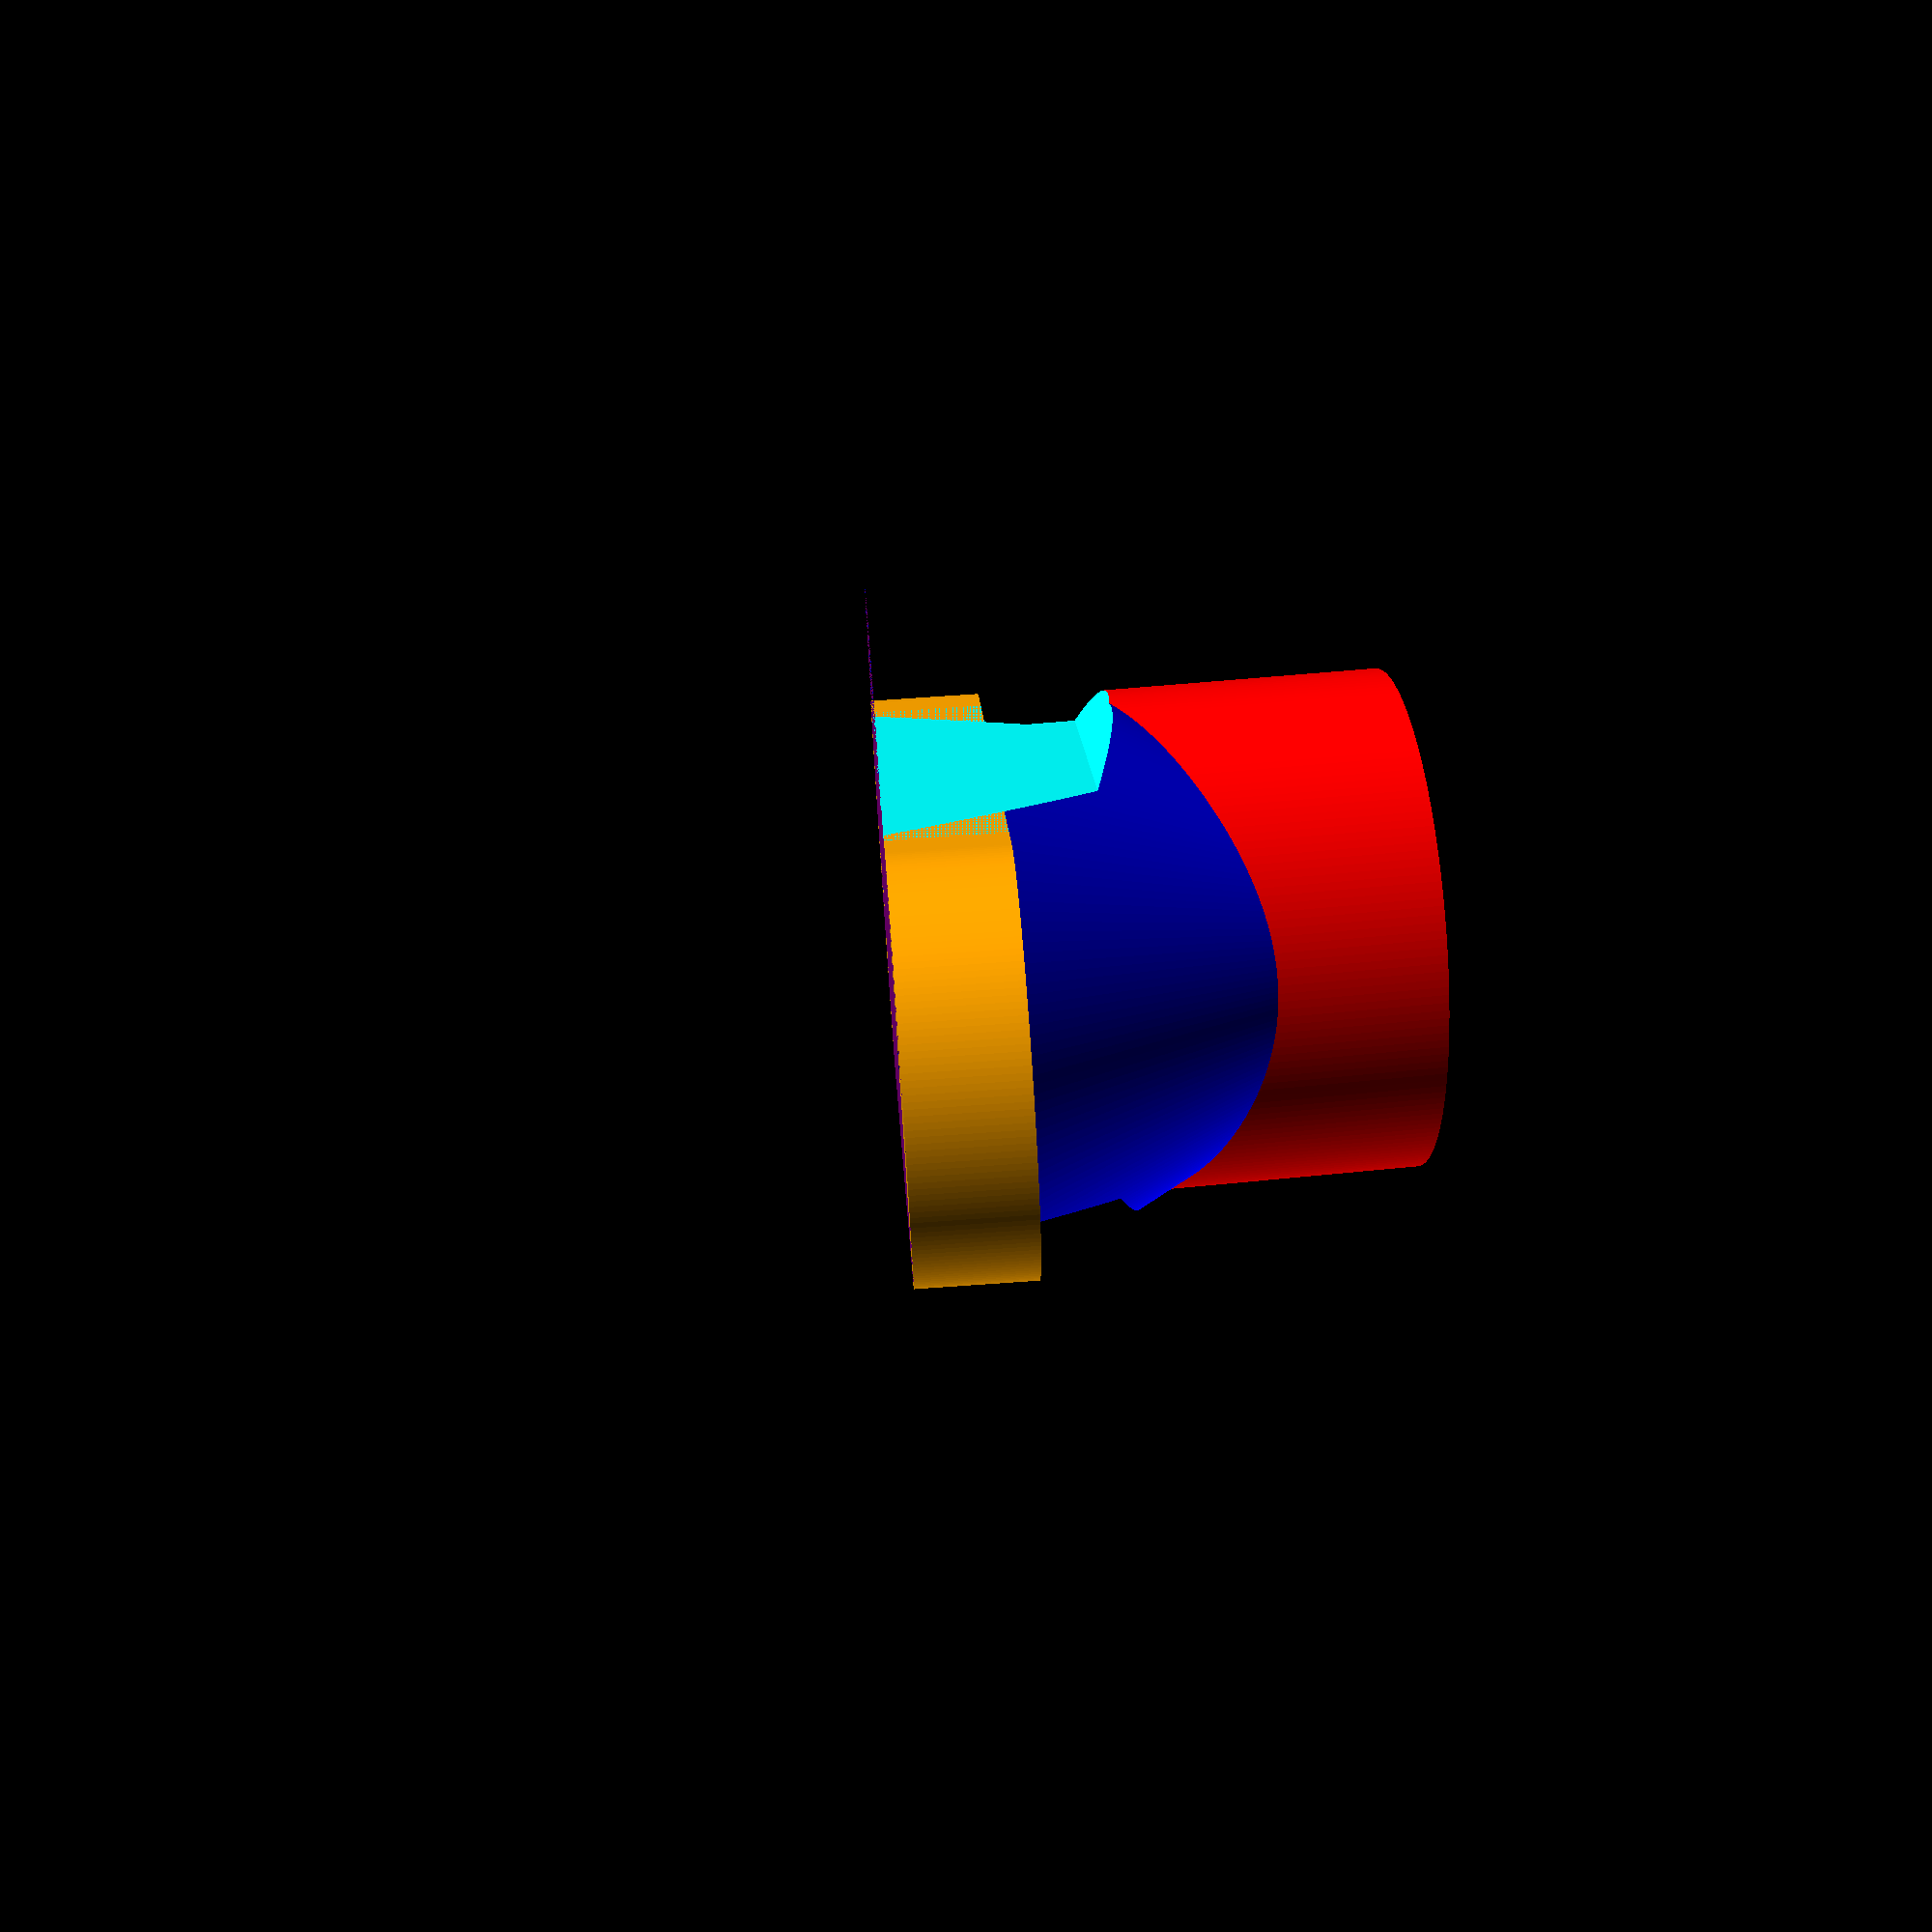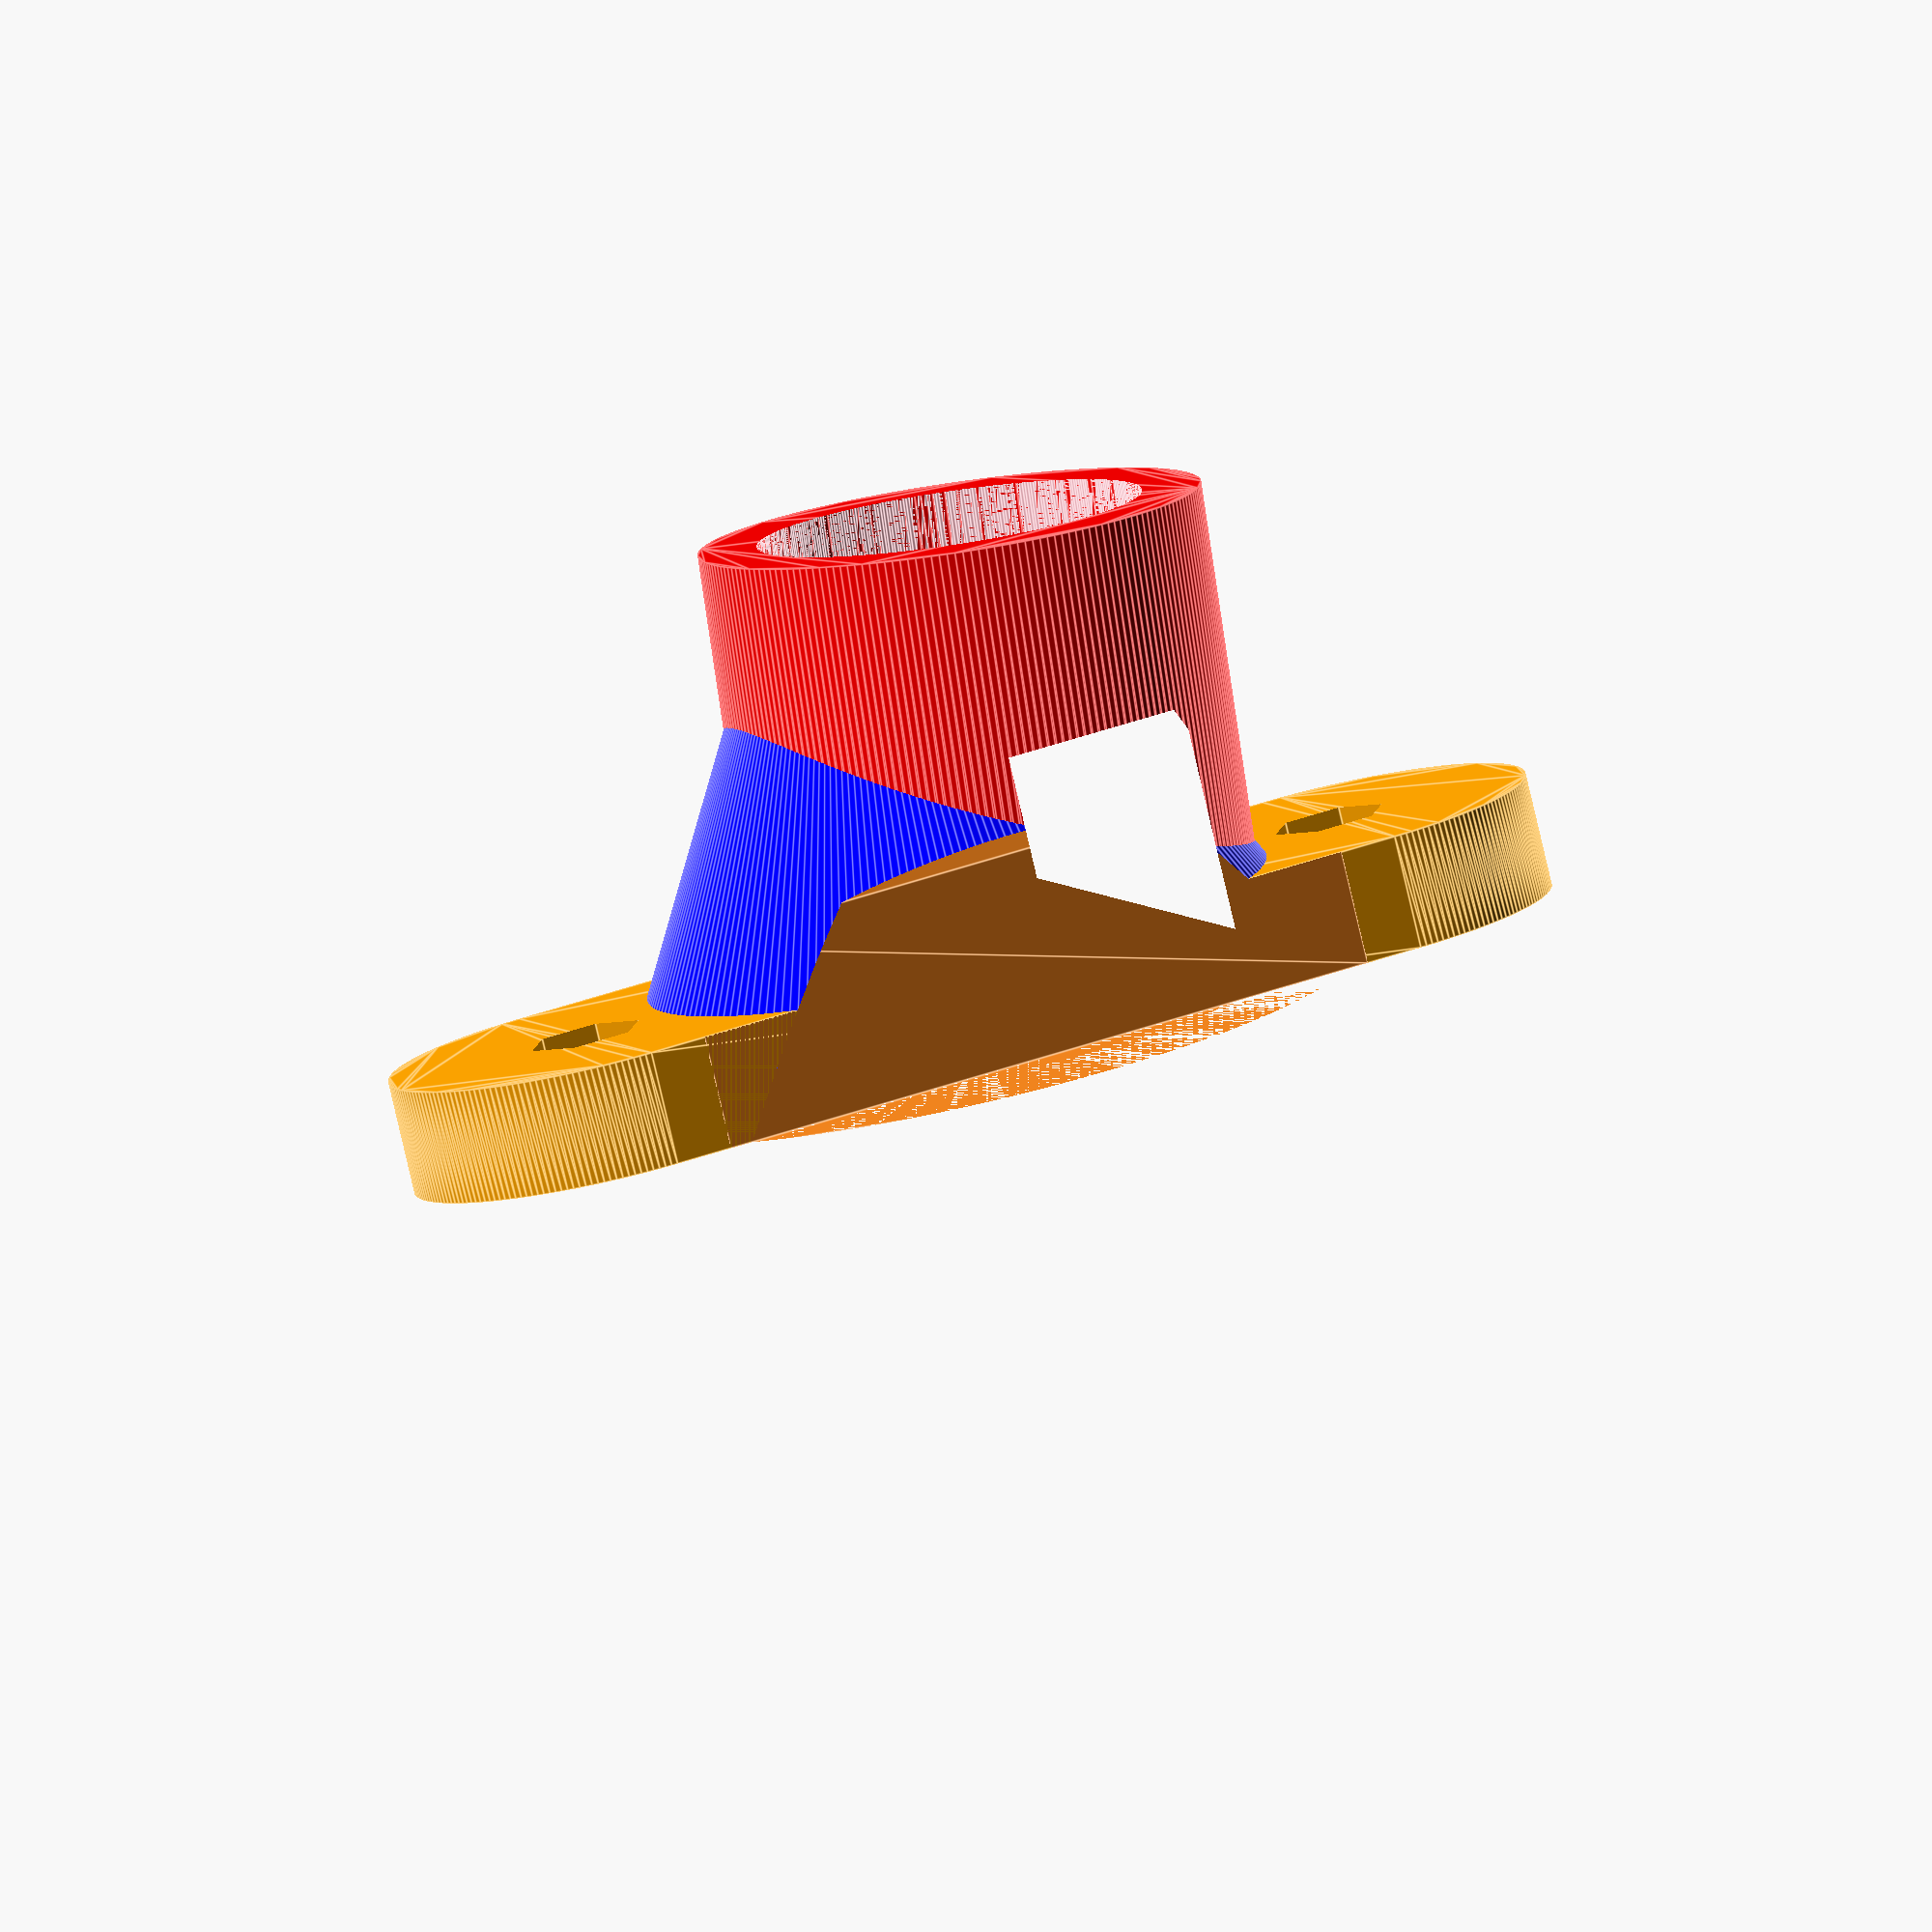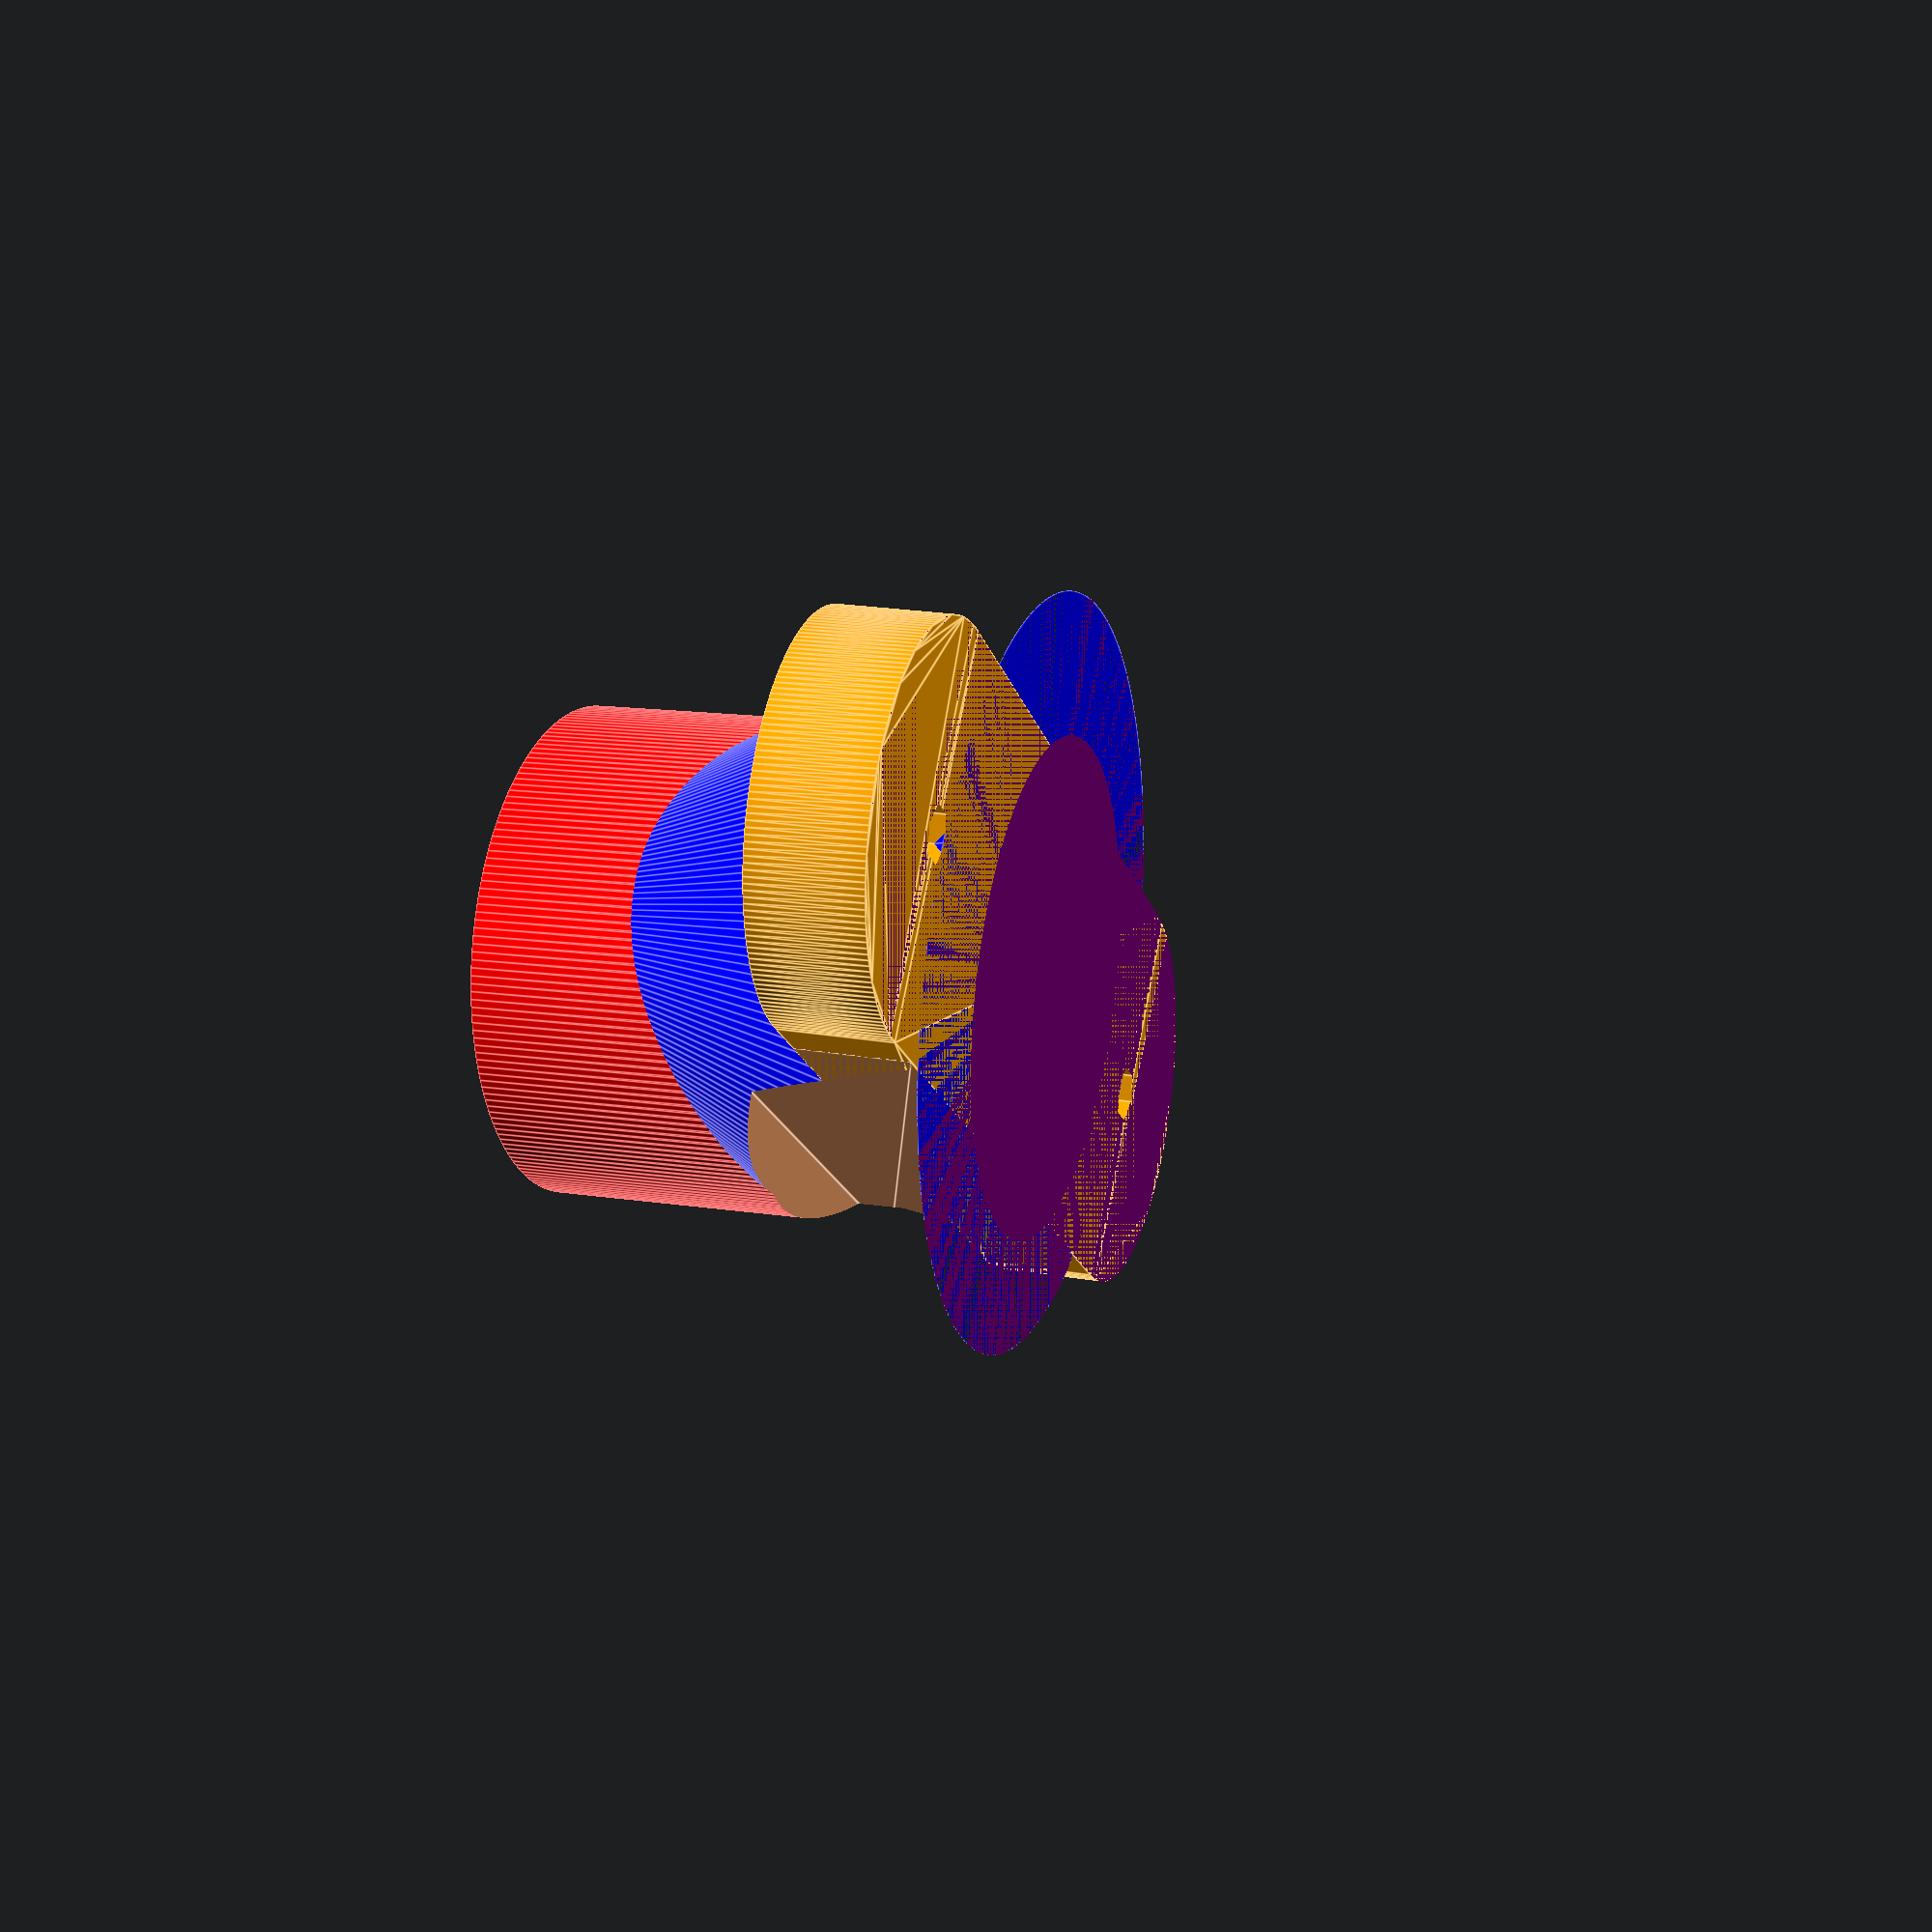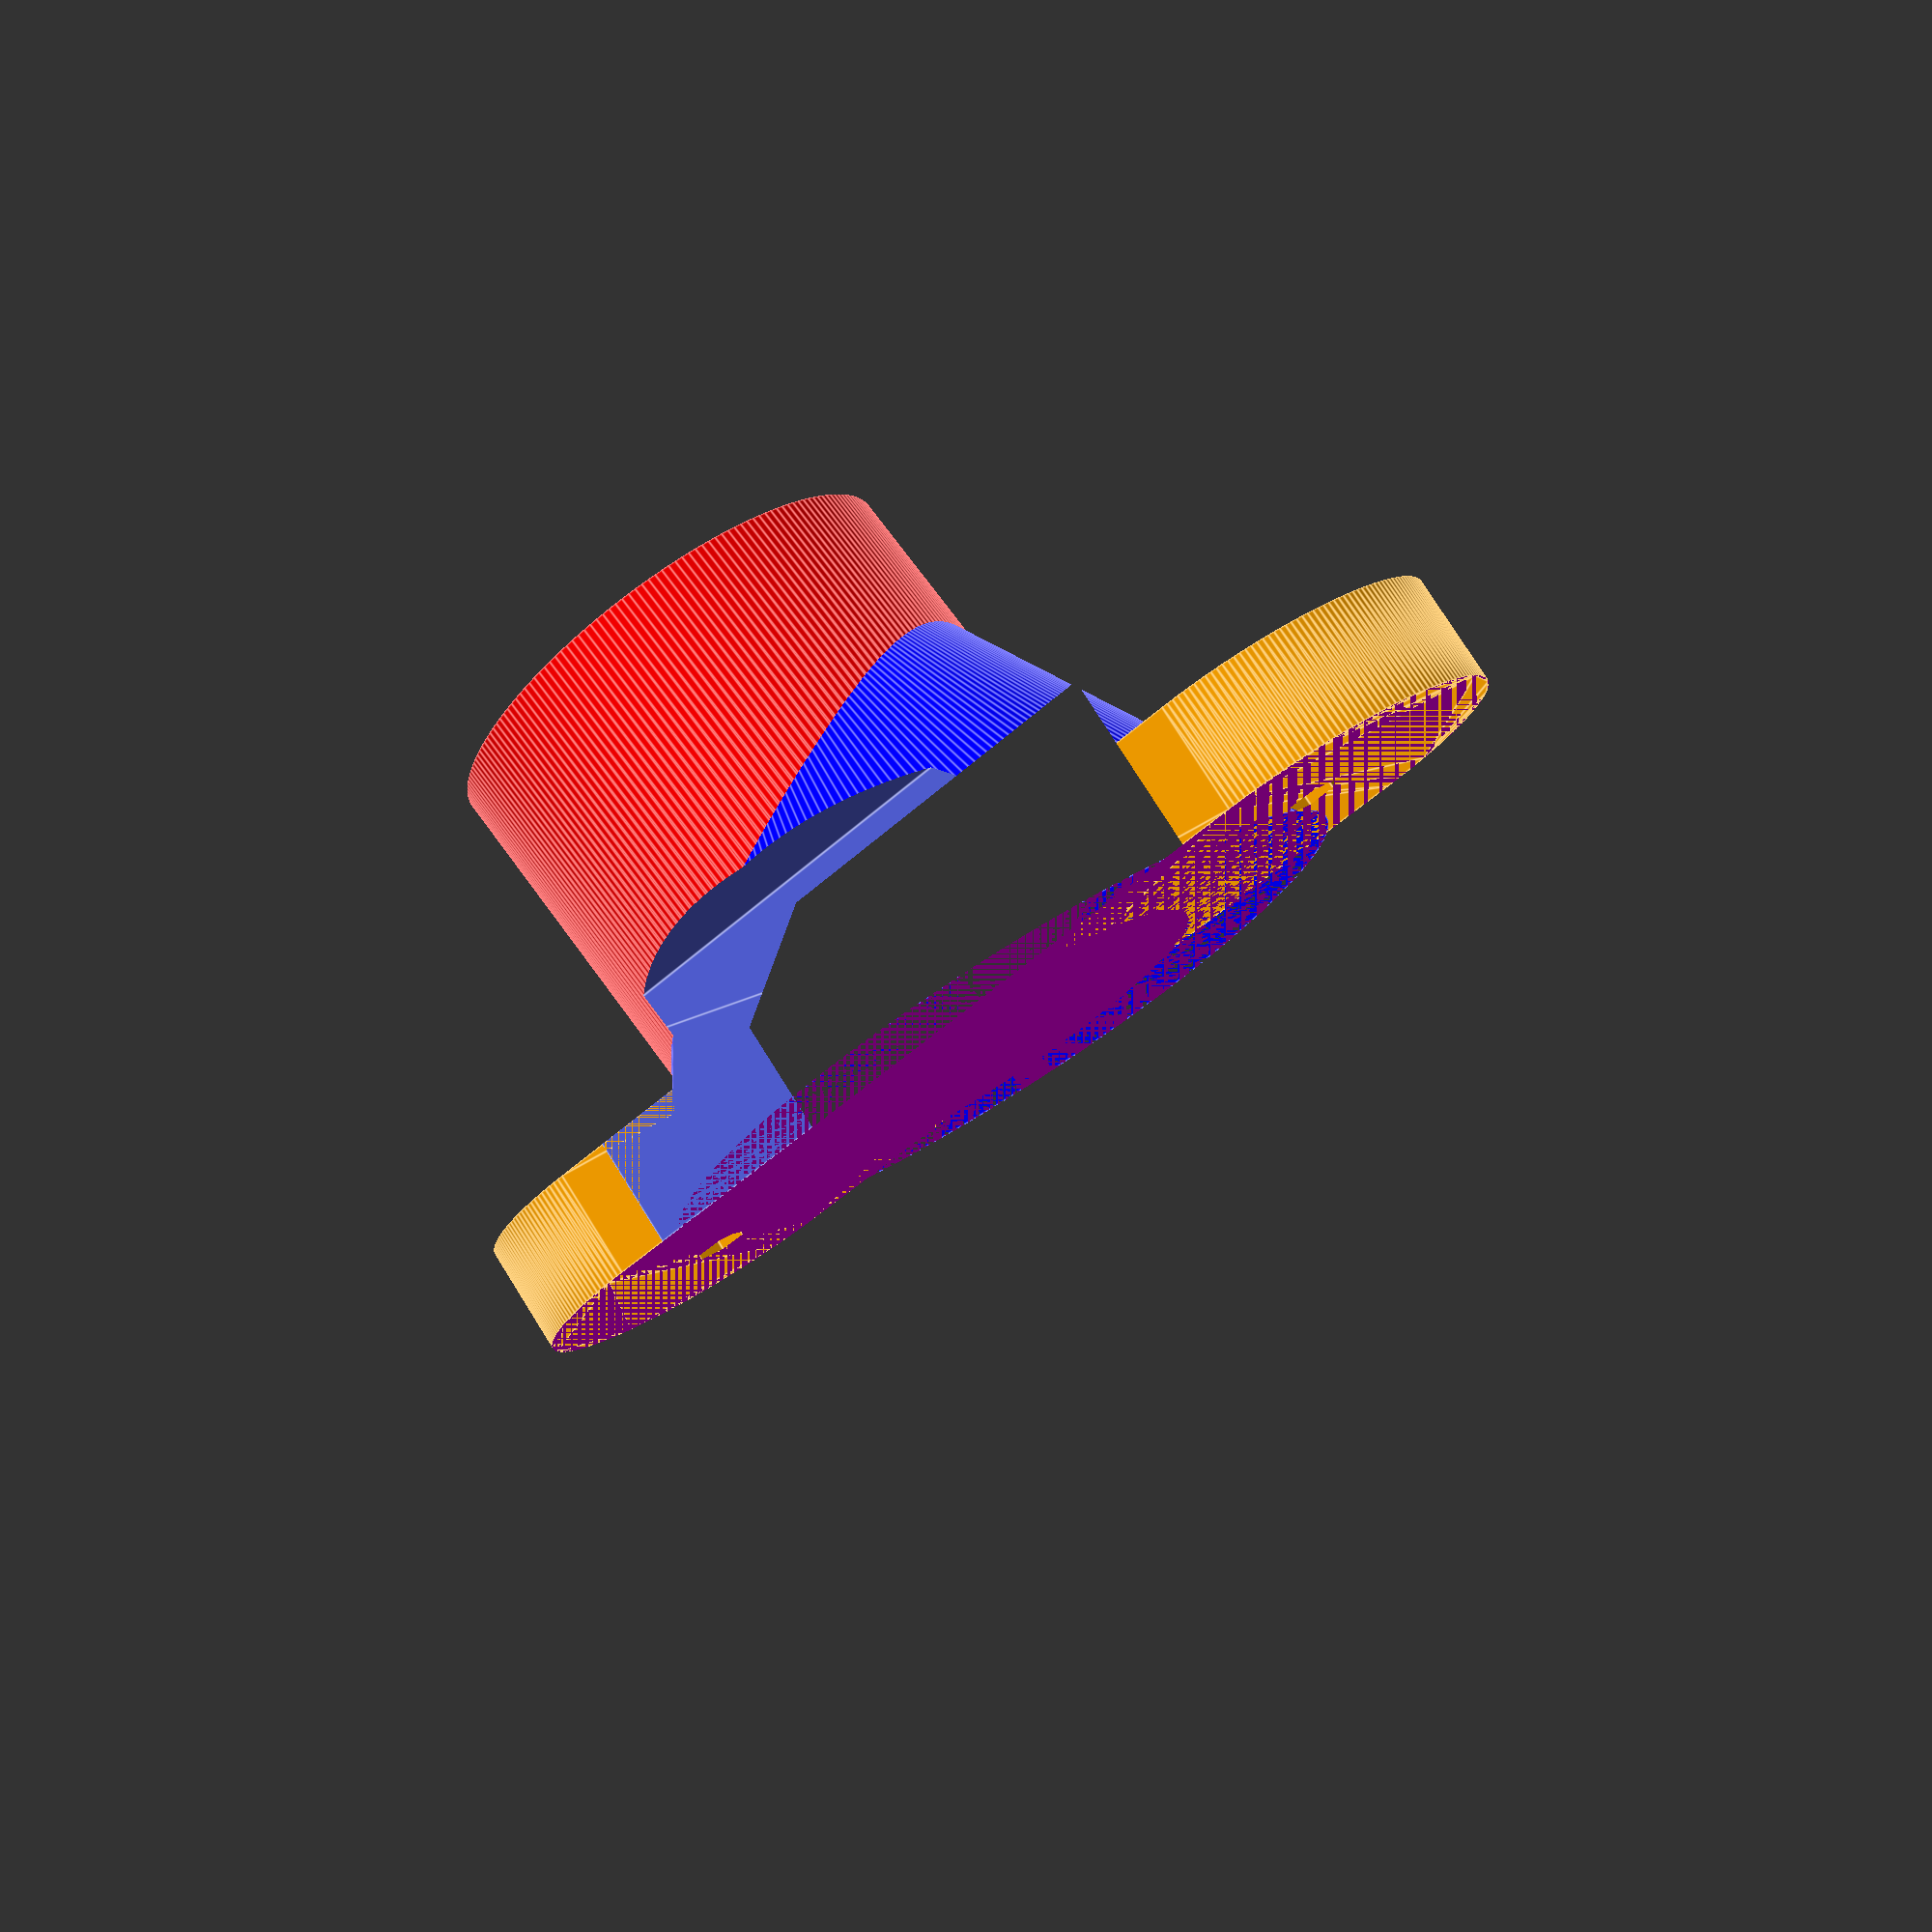
<openscad>
//
// Created by Patrick Bailey iQless.com :)
//
///////////////////////////////////////////
$fn = 200;

inner_dia = 33.7;
outer_dia = 44;
hole_depth = 30;
angle = 5;
cone_bottom = 60;

2x4_dia = 35;
2x4_thickness = 10;


difference(){
  union(){
    color("red"){
      translate([0, 0, - 3 * hole_depth /2]){
        rotate(angle, [0, - 1, 0]){
          difference(){
            linear_extrude(3 * hole_depth){
              circle(d = outer_dia);
            }

            translate([0, 0, 2 * hole_depth + 1]){
              linear_extrude(hole_depth + 1){
                circle(d = inner_dia);
              }
            }
          }
        }
      }
    }


    color("blue"){
      cylinder(cone_bottom, 3 * outer_dia / 4, 0);
    }



    color("orange"){
      difference(){

        linear_extrude(2x4_thickness){
          hull(){
            translate([2x4_dia, 0]){
              circle(d = 2x4_dia);
            }
            translate([ - 2x4_dia, 0]){
              circle(d = 2x4_dia);
            }
          }
        }


        //Screw holes
        translate([2x4_dia, 0, - 1]){
          cylinder(2x4_thickness + 2, 2.5, 2.5, $fn= 6);
            translate([0, 0, 2x4_thickness / 2 +1]){
              cylinder(2x4_thickness / 2 + 1, 5, 5, $fn = 6);
            }
          }
        translate([ - 2x4_dia, 0, - 1]){
          cylinder(2x4_thickness + 2, 2.5, 2.5, $fn= 6);
          translate([0, 0, 2x4_thickness / 2 +1]){
            cylinder(2x4_thickness / 2 + 1, 5, 5, $fn = 6);
          }
        }
      }
    }
  }



  color("purple"){

    translate([0, 0, - 4 * 2x4_dia/ 2]){
      cube(4 * 2x4_dia, true);
    }
  }



  translate([cone_bottom / 2, 0, 0]){
    rotate(- 90, [0, 1, 0]){
      linear_extrude(cone_bottom){
        polygon(points =
        [[0, 2x4_dia / 2], [0, 2 * 2x4_dia],
        [hole_depth, 2 * 2x4_dia],
        [hole_depth, 40],
        [3 / 5* hole_depth, 2x4_dia / 2]
        ]);
        polygon(points =
        [[0, - 2x4_dia /2], [0, - 2 * 2x4_dia],
        [hole_depth, - 2 * 2x4_dia],
        [hole_depth, - 40],
        [3 / 5 * hole_depth, - 2x4_dia/ 2]
        ]);
      }
    }
  }


  color("pink"){

    translate([0, 0, - 3 * hole_depth /2]){
      rotate(angle, [0, - 1, 0]){
        translate([0, 0, 2 * hole_depth + 1]){
          linear_extrude(2 * hole_depth + 1){
            circle(d = inner_dia);
          }
        }
      }
    }
  }
}

</openscad>
<views>
elev=286.8 azim=240.4 roll=266.0 proj=p view=solid
elev=260.3 azim=340.4 roll=166.9 proj=o view=edges
elev=340.1 azim=322.3 roll=107.9 proj=p view=edges
elev=282.5 azim=211.4 roll=147.9 proj=p view=edges
</views>
